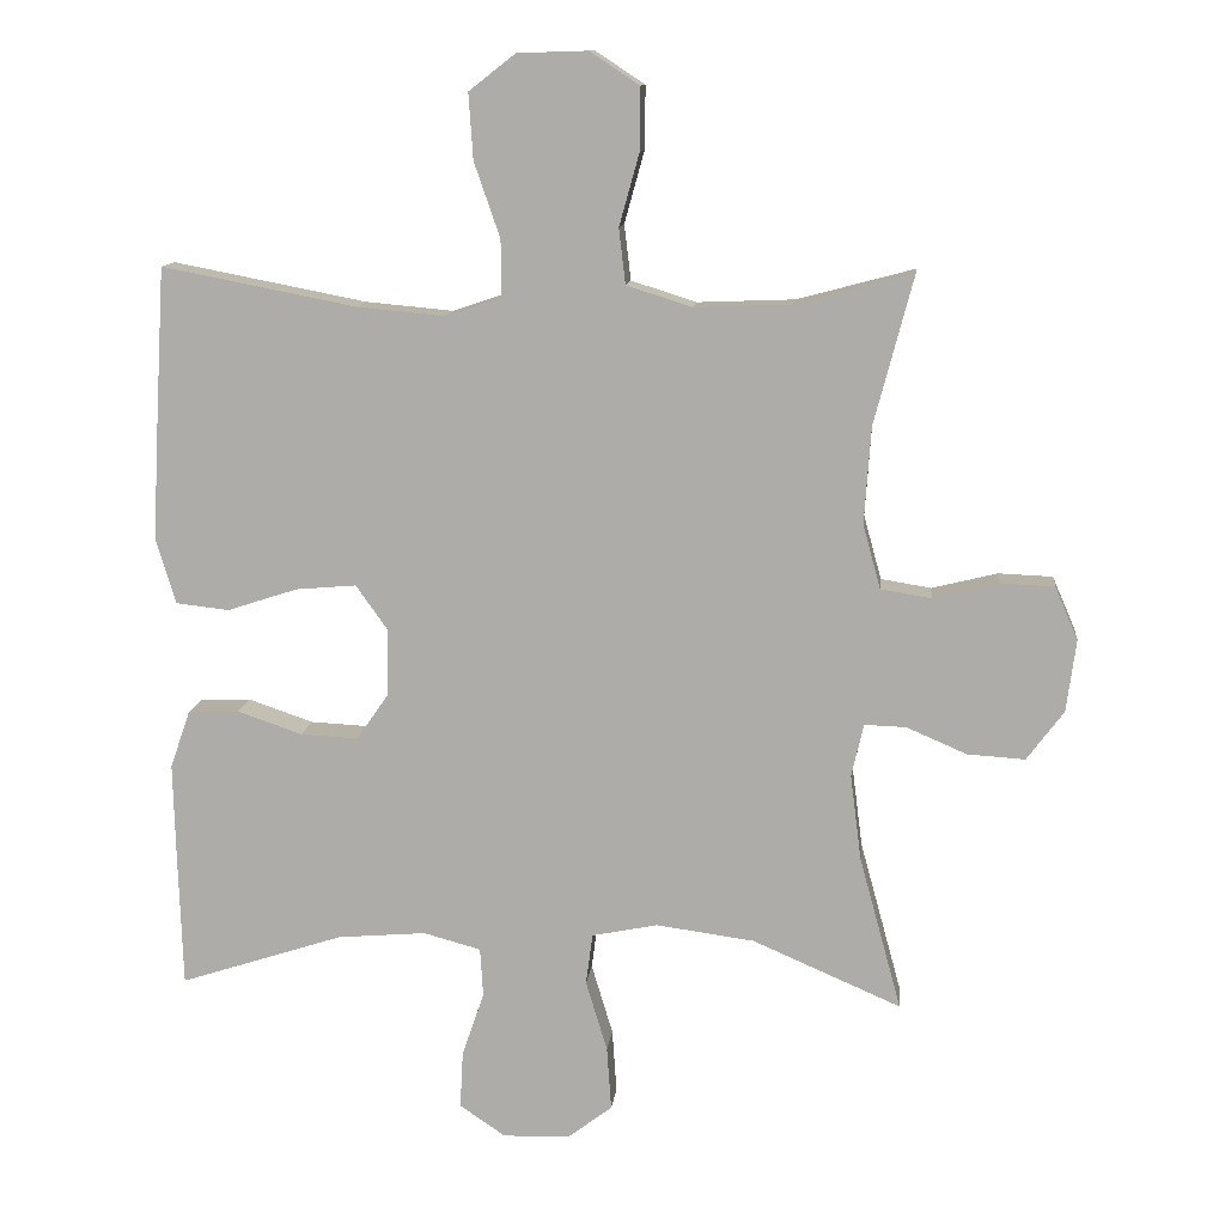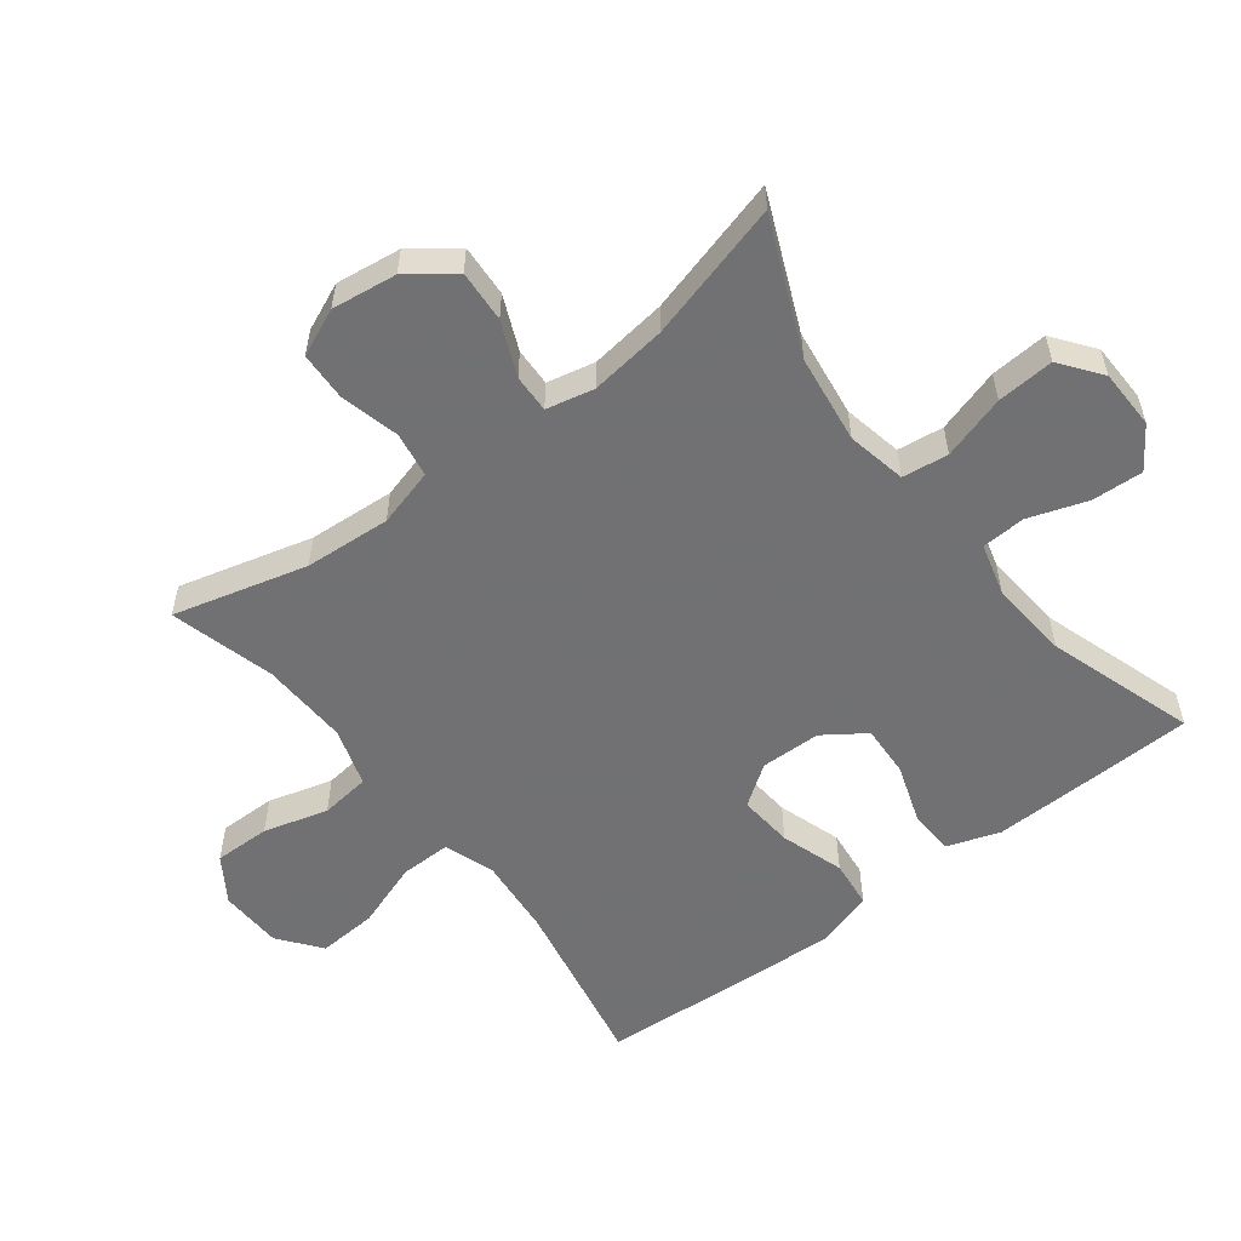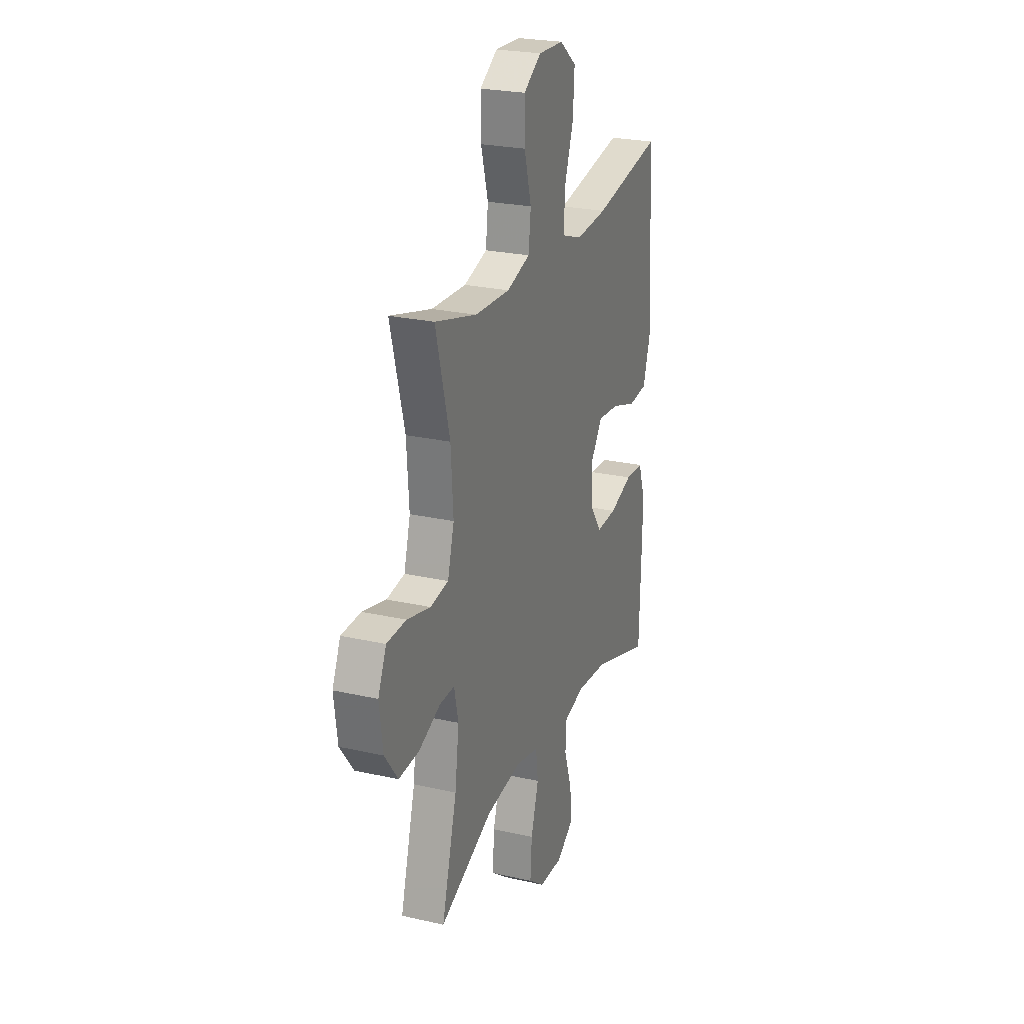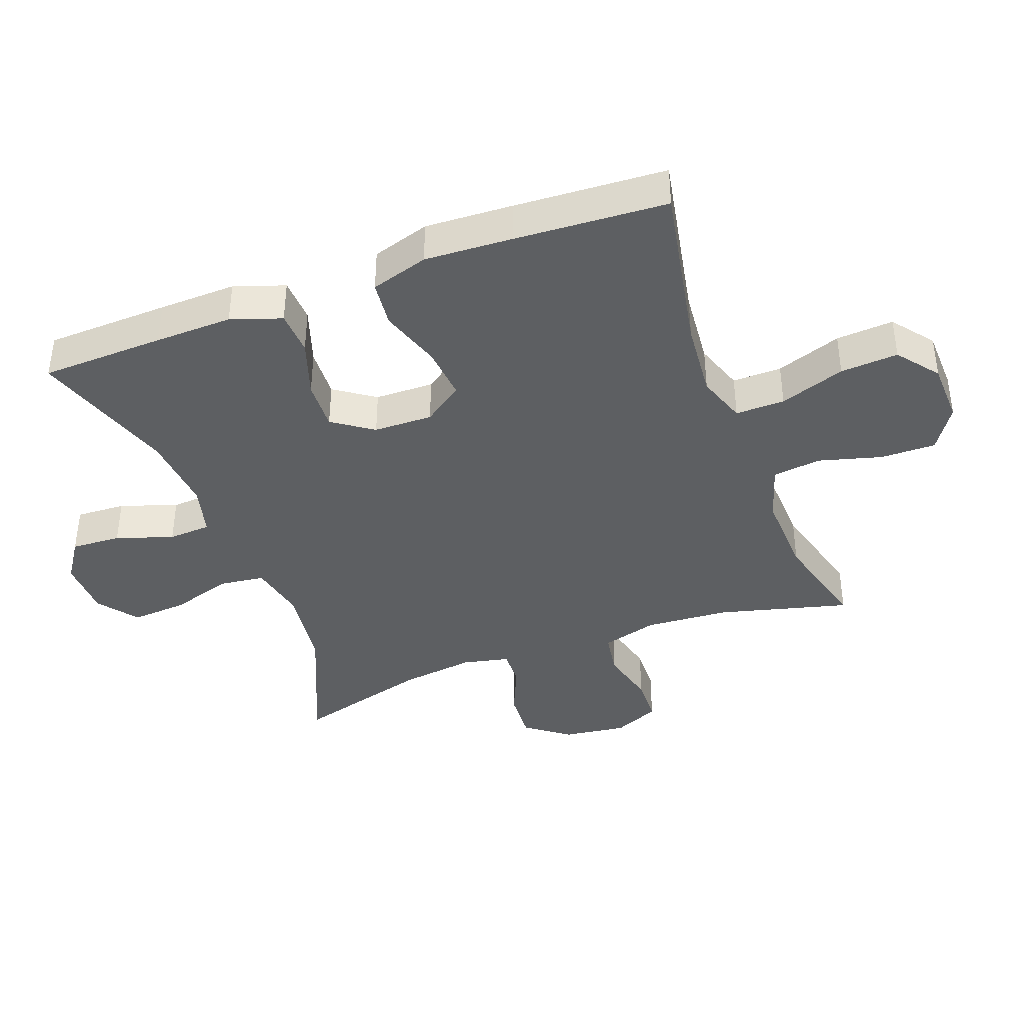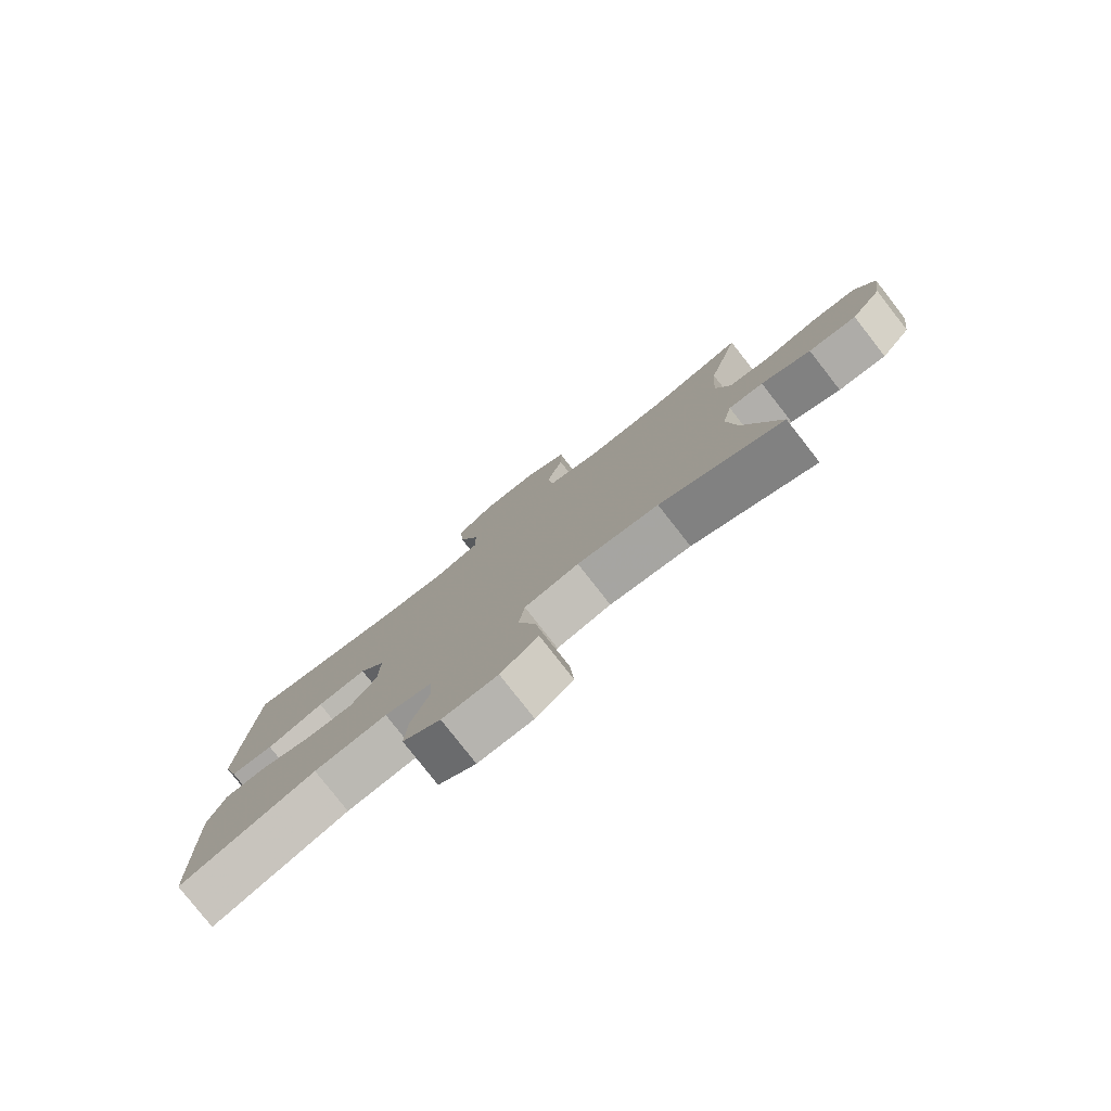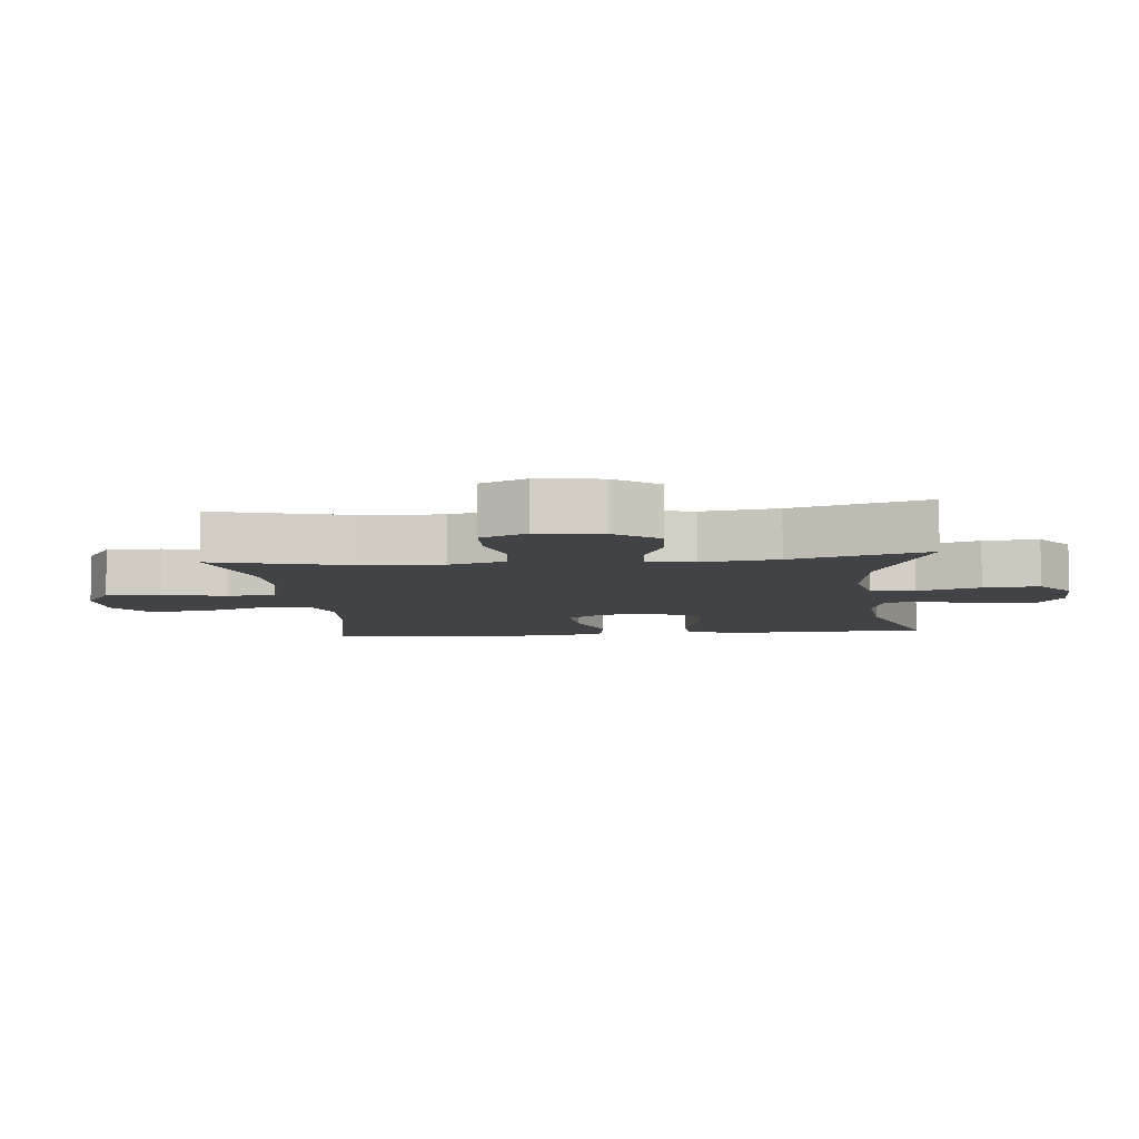
<metadata>
{"format":"obj","ext":"obj","renderer":"f3d","projection":"perspective","resolution":1024,"background":"white","views":[{"elev":11.8,"azim":6.1,"up":"+Z"},{"elev":-55.3,"azim":127.5,"up":"+Y"},{"elev":24.4,"azim":110.6,"up":"+Z"},{"elev":-39.7,"azim":-69.5,"up":"+Y"},{"elev":-79.6,"azim":38.1,"up":"+Z"},{"elev":-7.4,"azim":96.1,"up":"+Y"}]}
</metadata>
<code>
v 0.5 0.07 -0.5
v 0.299 0.07 -0.413
v 0.166 0.07 -0.395
v 0.077 0.07 -0.413
v 0.068 0.07 -0.482
v 0.097 0.07 -0.578
v 0.103 0.07 -0.664
v 0.042 0.07 -0.71
v -0.048 0.07 -0.712
v -0.11 0.07 -0.67
v -0.106 0.07 -0.593
v -0.076 0.07 -0.505
v -0.08 0.07 -0.439
v -0.158 0.07 -0.418
v -0.278 0.07 -0.428
v -0.5 0.07 -0.5
v -0.506 0.07 -0.309
v -0.509 0.07 -0.189
v -0.482 0.07 -0.111
v -0.413 0.07 -0.108
v -0.325 0.07 -0.138
v -0.247 0.07 -0.142
v -0.204 0.07 -0.08
v -0.202 0.07 0.011
v -0.245 0.07 0.072
v -0.327 0.07 0.065
v -0.422 0.07 0.034
v -0.494 0.07 0.042
v -0.521 0.07 0.131
v -0.514 0.07 0.266
v -0.5 0.07 0.5
v -0.237 0.07 0.449
v -0.118 0.07 0.438
v -0.042 0.07 0.464
v -0.043 0.07 0.54
v -0.078 0.07 0.641
v -0.084 0.07 0.73
v -0.021 0.07 0.779
v 0.074 0.07 0.782
v 0.141 0.07 0.738
v 0.14 0.07 0.653
v 0.113 0.07 0.556
v 0.122 0.07 0.481
v 0.21 0.07 0.453
v 0.342 0.07 0.458
v 0.5 0.07 0.5
v 0.447 0.07 0.299
v 0.438 0.07 0.169
v 0.462 0.07 0.082
v 0.53 0.07 0.071
v 0.619 0.07 0.093
v 0.692 0.07 0.09
v 0.723 0.07 0.019
v 0.71 0.07 -0.079
v 0.66 0.07 -0.146
v 0.582 0.07 -0.141
v 0.501 0.07 -0.106
v 0.444 0.07 -0.104
v 0.428 0.07 -0.176
v 0.443 0.07 -0.292
v 0.5 0 -0.5
v 0.299 0 -0.413
v 0.166 0 -0.395
v 0.077 0 -0.413
v 0.068 0 -0.482
v 0.097 0 -0.578
v 0.103 0 -0.664
v 0.042 0 -0.71
v -0.048 0 -0.712
v -0.11 0 -0.67
v -0.106 0 -0.593
v -0.076 0 -0.505
v -0.08 0 -0.439
v -0.158 0 -0.418
v -0.278 0 -0.428
v -0.5 0 -0.5
v -0.506 0 -0.309
v -0.509 0 -0.189
v -0.482 0 -0.111
v -0.413 0 -0.108
v -0.325 0 -0.138
v -0.247 0 -0.142
v -0.204 0 -0.08
v -0.202 0 0.011
v -0.245 0 0.072
v -0.327 0 0.065
v -0.422 0 0.034
v -0.494 0 0.042
v -0.521 0 0.131
v -0.514 0 0.266
v -0.5 0 0.5
v -0.237 0 0.449
v -0.118 0 0.438
v -0.042 0 0.464
v -0.043 0 0.54
v -0.078 0 0.641
v -0.084 0 0.73
v -0.021 0 0.779
v 0.074 0 0.782
v 0.141 0 0.738
v 0.14 0 0.653
v 0.113 0 0.556
v 0.122 0 0.481
v 0.21 0 0.453
v 0.342 0 0.458
v 0.5 0 0.5
v 0.447 0 0.299
v 0.438 0 0.169
v 0.462 0 0.082
v 0.53 0 0.071
v 0.619 0 0.093
v 0.692 0 0.09
v 0.723 0 0.019
v 0.71 0 -0.079
v 0.66 0 -0.146
v 0.582 0 -0.141
v 0.501 0 -0.106
v 0.444 0 -0.104
v 0.428 0 -0.176
v 0.443 0 -0.292
f 55 56 57
f 54 55 57
f 53 54 57
f 52 53 57
f 51 52 57
f 50 51 57
f 49 50 57 58
f 48 49 58 59
f 45 46 47
f 44 45 47 48
f 43 44 48 59
f 40 41 42
f 39 40 42
f 38 39 42
f 37 38 42
f 36 37 42
f 35 36 42
f 34 35 42 43
f 43 59 60
f 34 43 60
f 33 34 60
f 30 31 32
f 29 30 32
f 28 29 32
f 27 28 32
f 26 27 32
f 25 26 32 33
f 19 20 21
f 18 19 21
f 17 18 21
f 16 17 21
f 15 16 21
f 14 15 21 22
f 13 14 22 23
f 10 11 12
f 9 10 12
f 8 9 12
f 7 8 12
f 6 7 12
f 5 6 12
f 4 5 12 13
f 13 23 24
f 4 13 24
f 3 4 24
f 60 1 2
f 25 33 60
f 24 25 60
f 3 24 60
f 2 3 60
f 117 116 115
f 117 115 114
f 117 114 113
f 117 113 112
f 117 112 111
f 117 111 110
f 118 117 110 109
f 119 118 109 108
f 107 106 105
f 108 107 105 104
f 119 108 104 103
f 102 101 100
f 102 100 99
f 102 99 98
f 102 98 97
f 102 97 96
f 102 96 95
f 103 102 95 94
f 120 119 103
f 120 103 94
f 120 94 93
f 92 91 90
f 92 90 89
f 92 89 88
f 92 88 87
f 92 87 86
f 93 92 86 85
f 81 80 79
f 81 79 78
f 81 78 77
f 81 77 76
f 81 76 75
f 82 81 75 74
f 83 82 74 73
f 72 71 70
f 72 70 69
f 72 69 68
f 72 68 67
f 72 67 66
f 72 66 65
f 73 72 65 64
f 84 83 73
f 84 73 64
f 84 64 63
f 62 61 120
f 120 93 85
f 120 85 84
f 120 84 63
f 120 63 62
f 1 61 62 2
f 2 62 63 3
f 3 63 64 4
f 4 64 65 5
f 5 65 66 6
f 6 66 67 7
f 7 67 68 8
f 8 68 69 9
f 9 69 70 10
f 10 70 71 11
f 11 71 72 12
f 12 72 73 13
f 13 73 74 14
f 14 74 75 15
f 15 75 76 16
f 16 76 77 17
f 17 77 78 18
f 18 78 79 19
f 19 79 80 20
f 20 80 81 21
f 21 81 82 22
f 22 82 83 23
f 23 83 84 24
f 24 84 85 25
f 25 85 86 26
f 26 86 87 27
f 27 87 88 28
f 28 88 89 29
f 29 89 90 30
f 30 90 91 31
f 31 91 92 32
f 32 92 93 33
f 33 93 94 34
f 34 94 95 35
f 35 95 96 36
f 36 96 97 37
f 37 97 98 38
f 38 98 99 39
f 39 99 100 40
f 40 100 101 41
f 41 101 102 42
f 42 102 103 43
f 43 103 104 44
f 44 104 105 45
f 45 105 106 46
f 46 106 107 47
f 47 107 108 48
f 48 108 109 49
f 49 109 110 50
f 50 110 111 51
f 51 111 112 52
f 52 112 113 53
f 53 113 114 54
f 54 114 115 55
f 55 115 116 56
f 56 116 117 57
f 57 117 118 58
f 58 118 119 59
f 59 119 120 60
f 60 120 61 1

</code>
